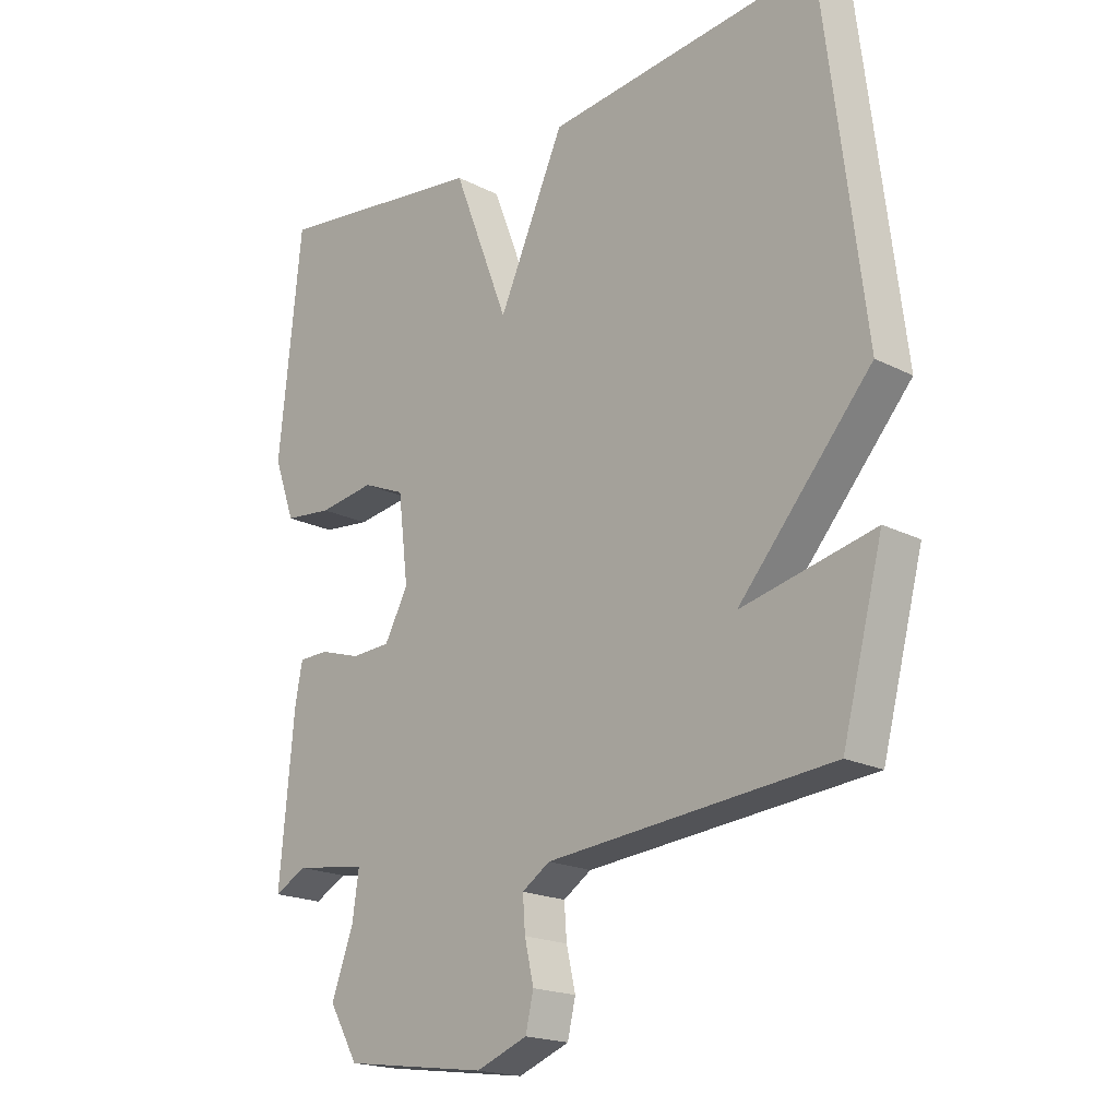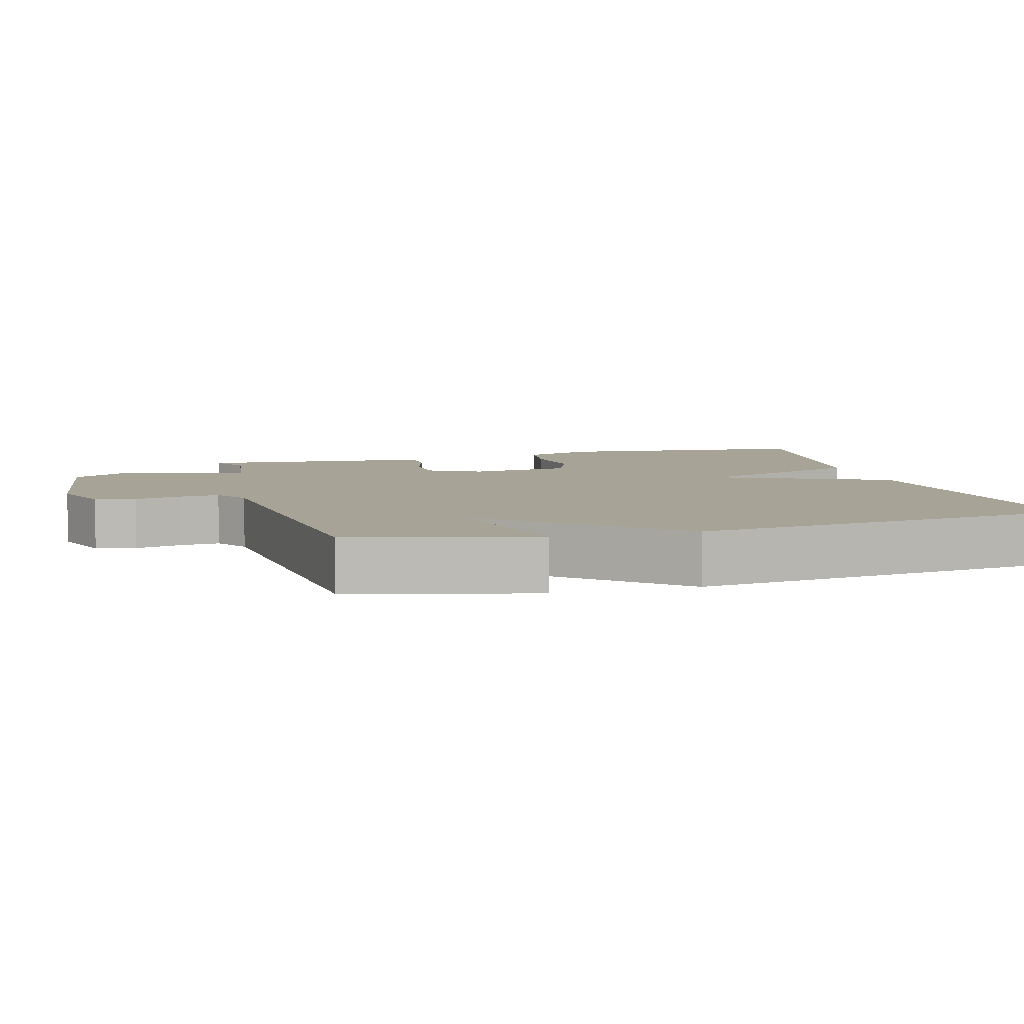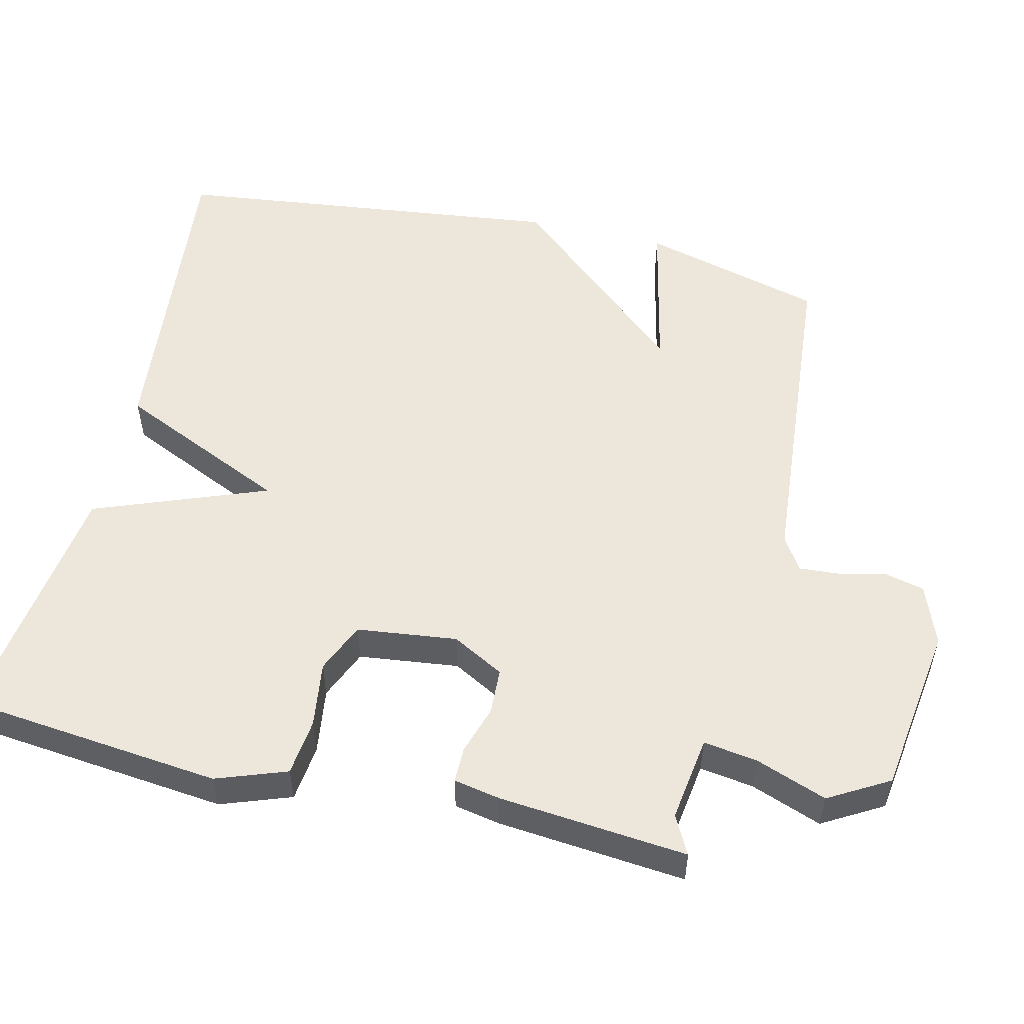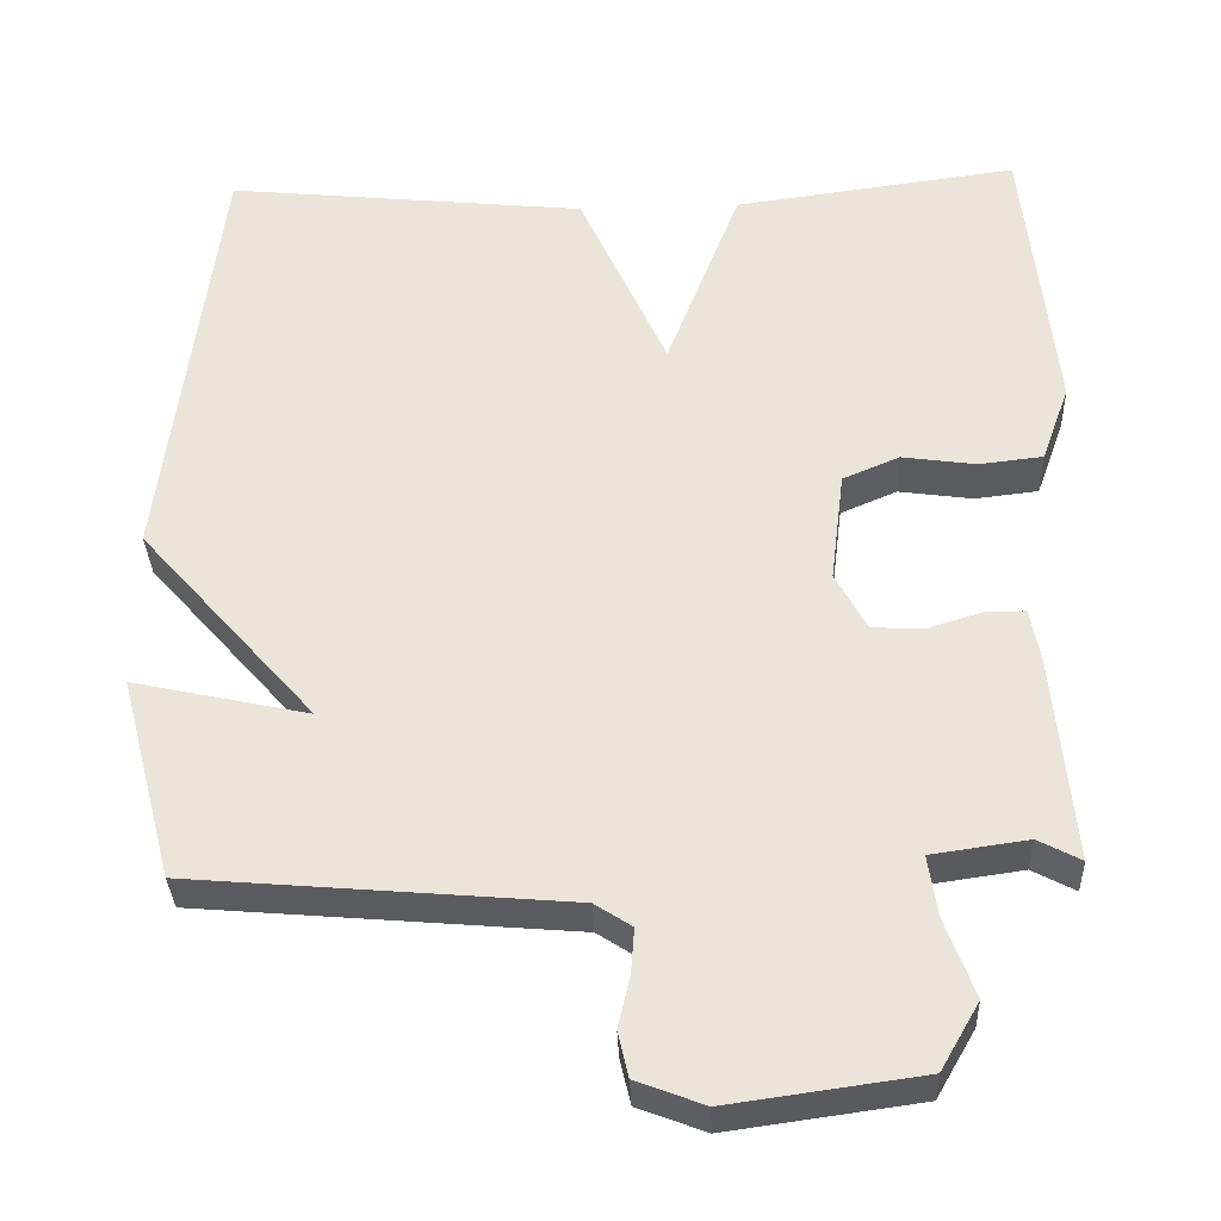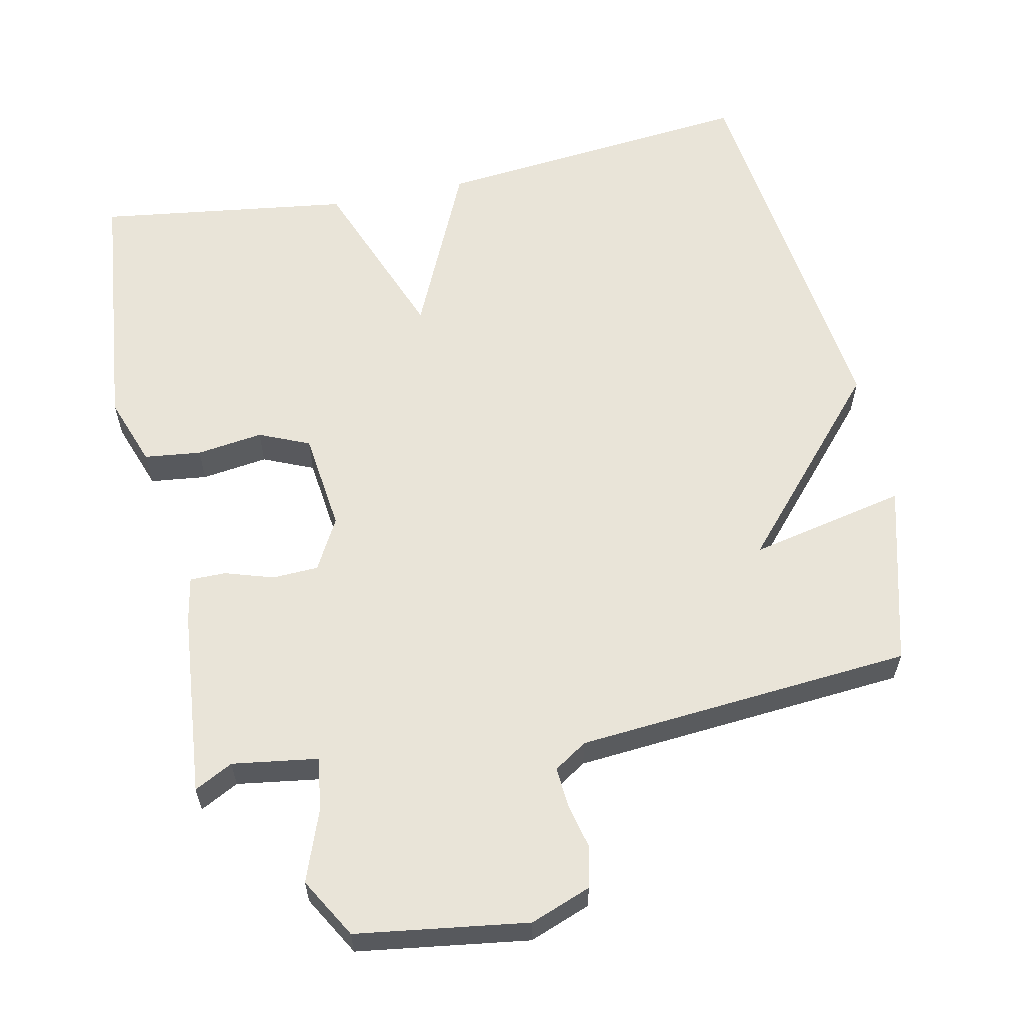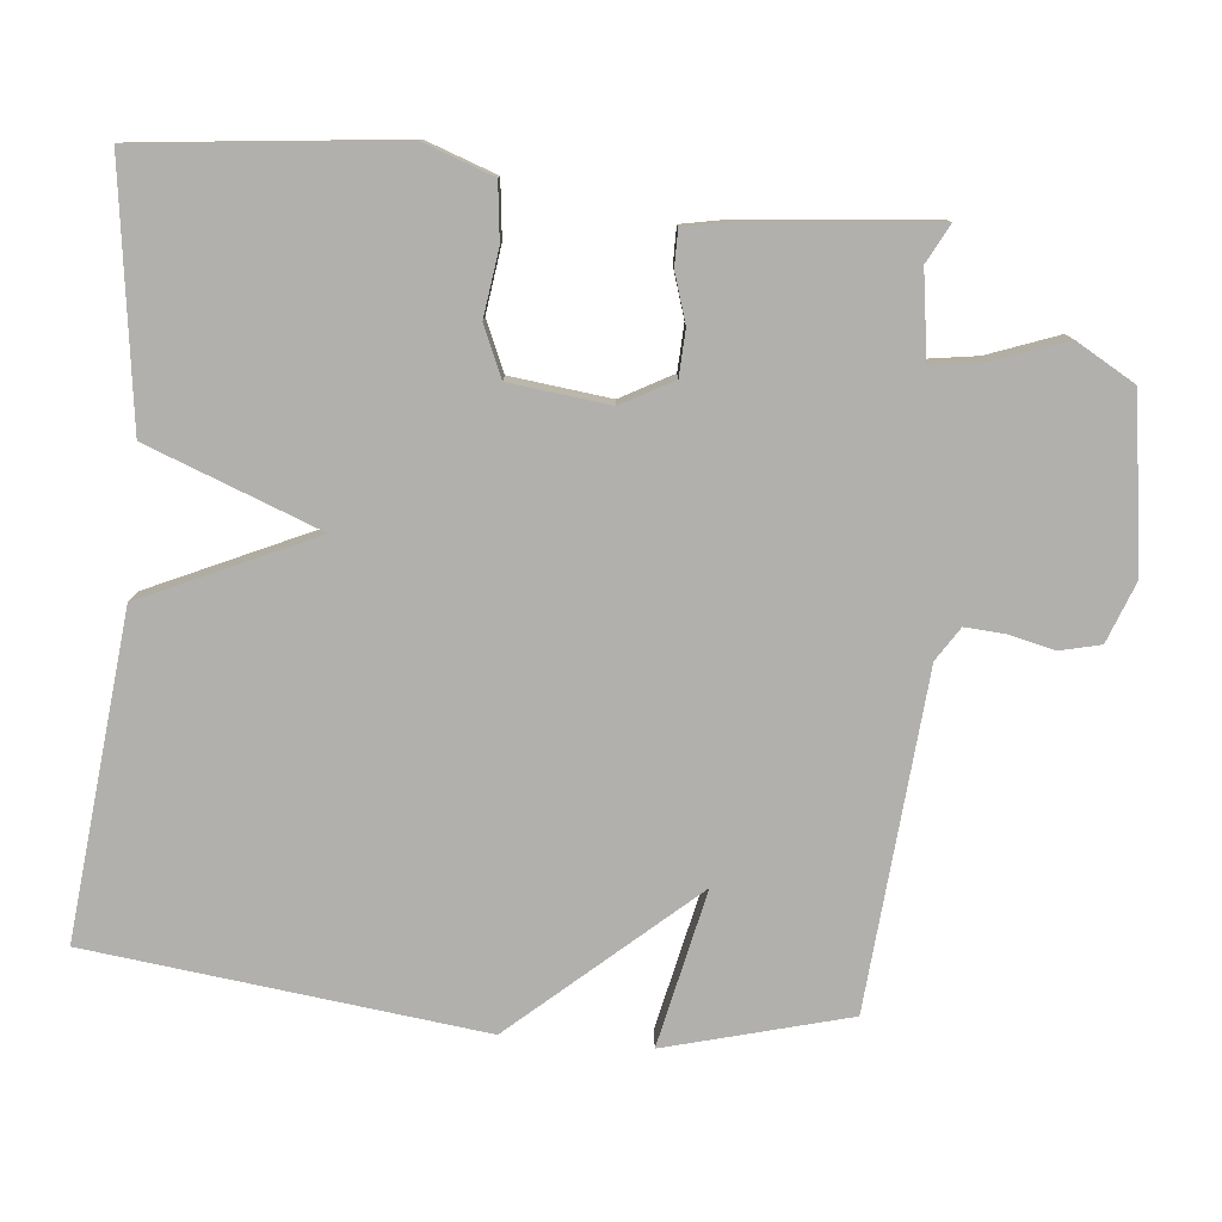
<metadata>
{"format":"obj","ext":"obj","renderer":"f3d","projection":"perspective","resolution":1024,"background":"white","views":[{"elev":-19.2,"azim":-133.8,"up":"+Z"},{"elev":6.7,"azim":-105.6,"up":"+Y"},{"elev":53.4,"azim":103.5,"up":"+Y"},{"elev":-33.5,"azim":2.2,"up":"+Z"},{"elev":59.8,"azim":168.3,"up":"+Y"},{"elev":-78.7,"azim":84.7,"up":"+Y"}]}
</metadata>
<code>
v -0.5 0.07 -0.5
v -0.567 0.07 -0.246
v -0.349 0.07 -0.294
v -0.567 0.07 -0.046
v -0.5 0.07 0.5
v -0.052 0.07 0.453
v 0.056 0.07 0.214
v 0.148 0.07 0.453
v 0.5 0.07 0.5
v 0.537 0.07 0.141
v 0.502 0.07 0.044
v 0.423 0.07 0.035
v 0.331 0.07 0.048
v 0.261 0.07 0.018
v 0.244 0.07 -0.121
v 0.283 0.07 -0.193
v 0.347 0.07 -0.196
v 0.414 0.07 -0.175
v 0.464 0.07 -0.175
v 0.476 0.07 -0.239
v 0.5 0.07 -0.5
v 0.447 0.07 -0.472
v 0.328 0.07 -0.489
v 0.339 0.07 -0.564
v 0.375 0.07 -0.662
v 0.327 0.07 -0.745
v 0.09 0.07 -0.778
v 0.006 0.07 -0.746
v -0.007 0.07 -0.69
v 0.008 0.07 -0.625
v 0.012 0.07 -0.57
v -0.034 0.07 -0.54
v -0.5 0 -0.5
v -0.567 0 -0.246
v -0.349 0 -0.294
v -0.567 0 -0.046
v -0.5 0 0.5
v -0.052 0 0.453
v 0.056 0 0.214
v 0.148 0 0.453
v 0.5 0 0.5
v 0.537 0 0.141
v 0.502 0 0.044
v 0.423 0 0.035
v 0.331 0 0.048
v 0.261 0 0.018
v 0.244 0 -0.121
v 0.283 0 -0.193
v 0.347 0 -0.196
v 0.414 0 -0.175
v 0.464 0 -0.175
v 0.476 0 -0.239
v 0.5 0 -0.5
v 0.447 0 -0.472
v 0.328 0 -0.489
v 0.339 0 -0.564
v 0.375 0 -0.662
v 0.327 0 -0.745
v 0.09 0 -0.778
v 0.006 0 -0.746
v -0.007 0 -0.69
v 0.008 0 -0.625
v 0.012 0 -0.57
v -0.034 0 -0.54
f 28 29 30
f 27 28 30
f 26 27 30
f 25 26 30
f 24 25 30
f 23 24 30 31
f 20 21 22
f 19 20 22
f 18 19 22
f 17 18 22
f 16 17 22 23
f 23 31 32
f 16 23 32
f 15 16 32
f 11 12 13
f 10 11 13
f 9 10 13
f 8 9 13
f 7 8 13
f 7 13 14
f 5 6 7
f 4 5 7
f 3 4 7
f 15 32 1
f 14 15 1
f 7 14 1
f 3 7 1
f 1 2 3
f 62 61 60
f 62 60 59
f 62 59 58
f 62 58 57
f 62 57 56
f 63 62 56 55
f 54 53 52
f 54 52 51
f 54 51 50
f 54 50 49
f 55 54 49 48
f 64 63 55
f 64 55 48
f 64 48 47
f 45 44 43
f 45 43 42
f 45 42 41
f 45 41 40
f 45 40 39
f 46 45 39
f 39 38 37
f 39 37 36
f 39 36 35
f 33 64 47
f 33 47 46
f 33 46 39
f 33 39 35
f 35 34 33
f 1 33 34 2
f 2 34 35 3
f 3 35 36 4
f 4 36 37 5
f 5 37 38 6
f 6 38 39 7
f 7 39 40 8
f 8 40 41 9
f 9 41 42 10
f 10 42 43 11
f 11 43 44 12
f 12 44 45 13
f 13 45 46 14
f 14 46 47 15
f 15 47 48 16
f 16 48 49 17
f 17 49 50 18
f 18 50 51 19
f 19 51 52 20
f 20 52 53 21
f 21 53 54 22
f 22 54 55 23
f 23 55 56 24
f 24 56 57 25
f 25 57 58 26
f 26 58 59 27
f 27 59 60 28
f 28 60 61 29
f 29 61 62 30
f 30 62 63 31
f 31 63 64 32
f 32 64 33 1

</code>
